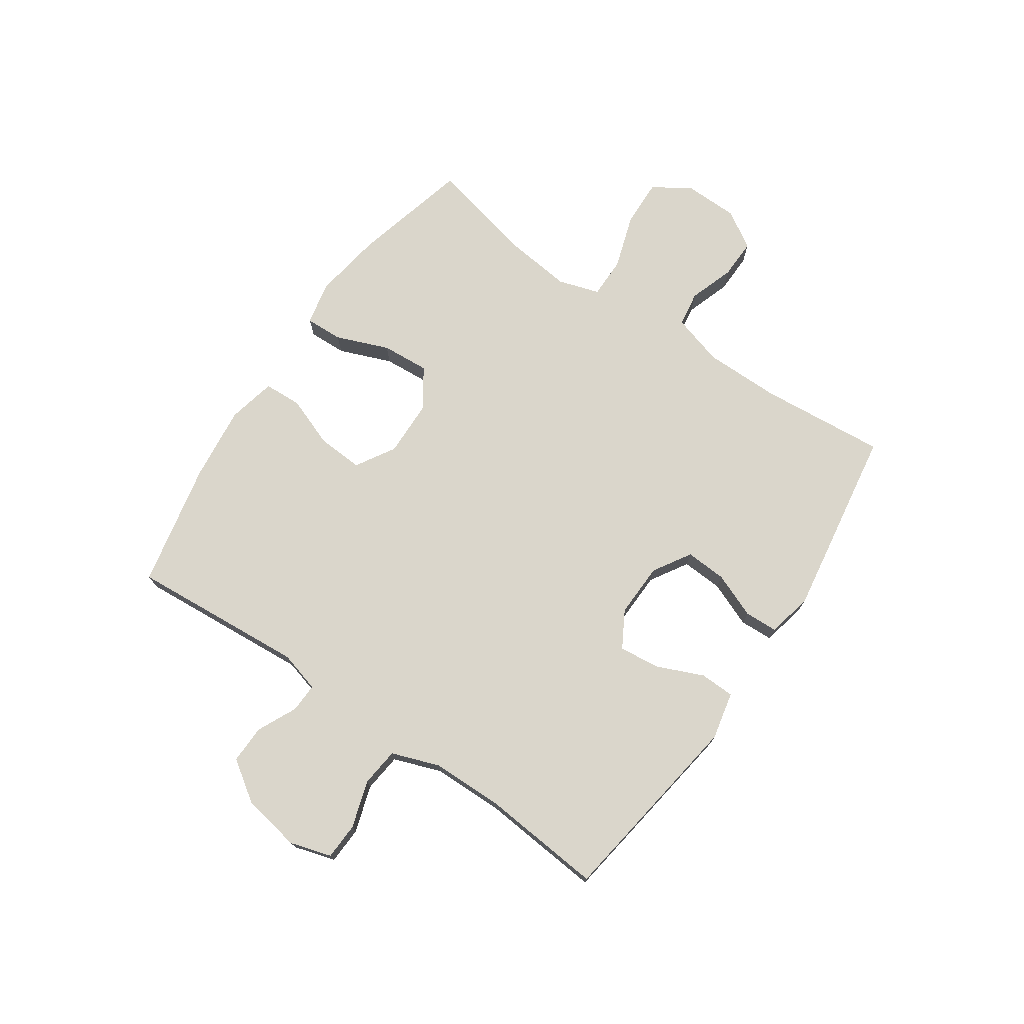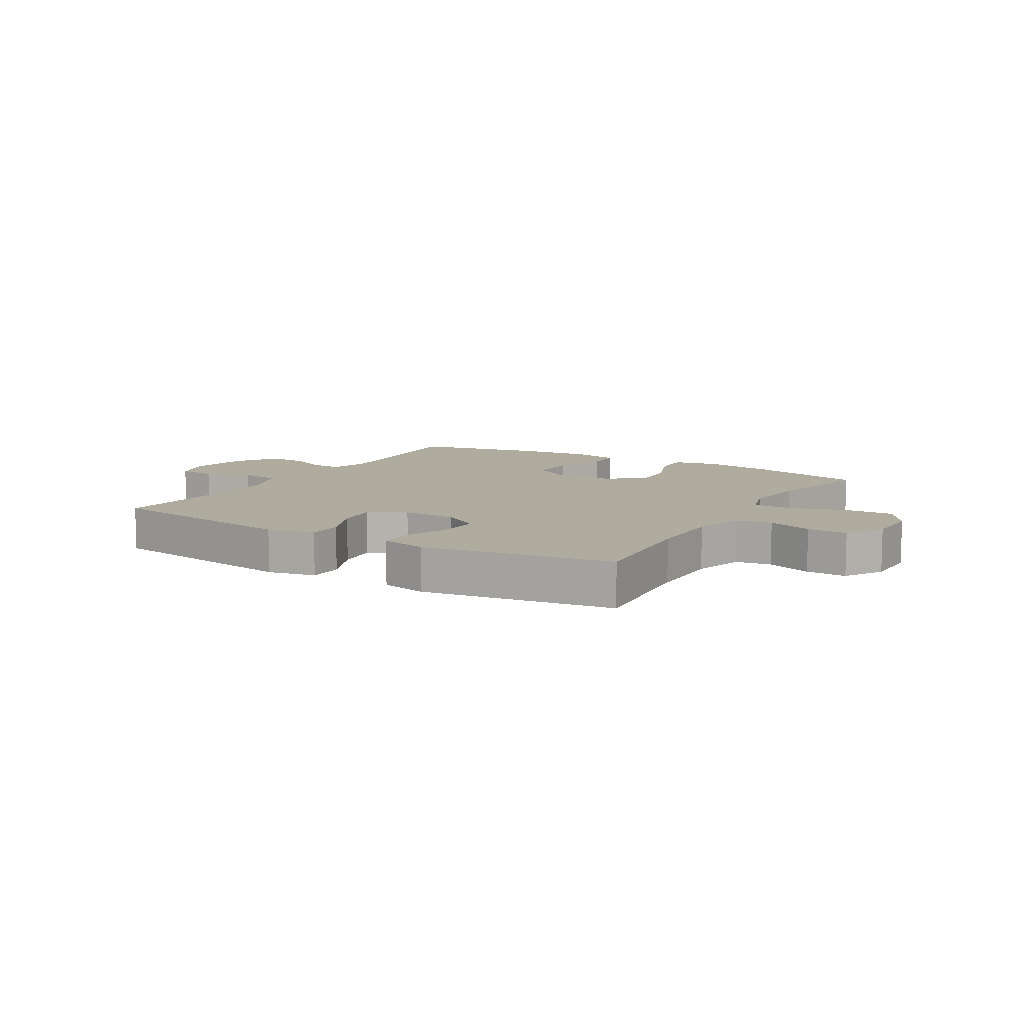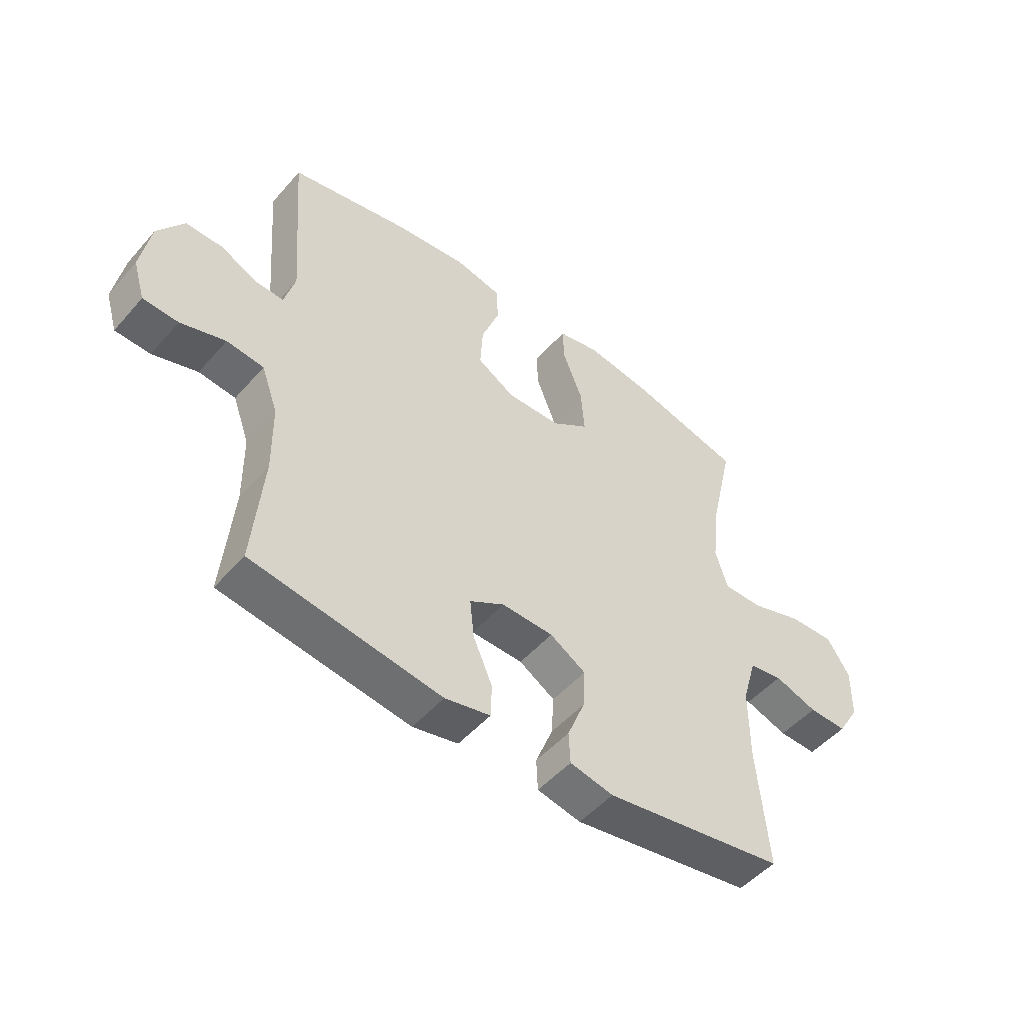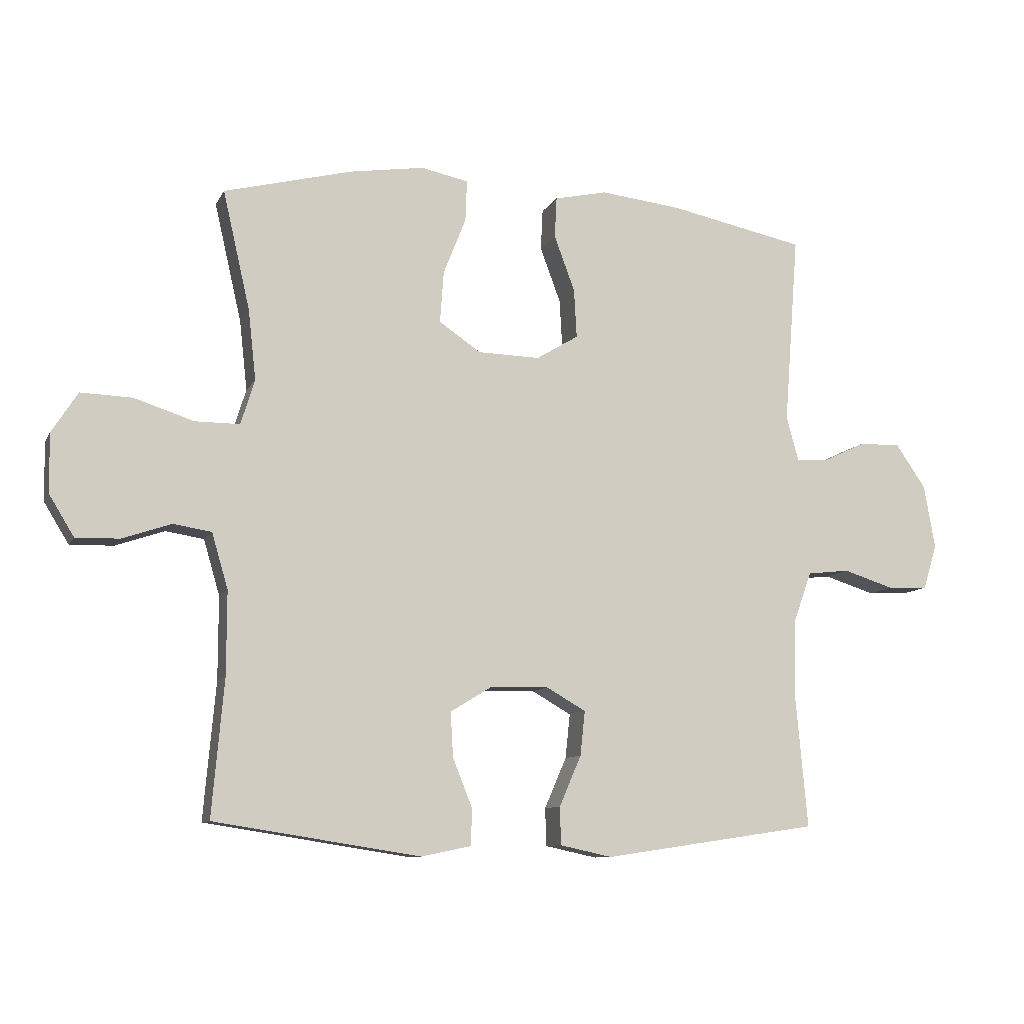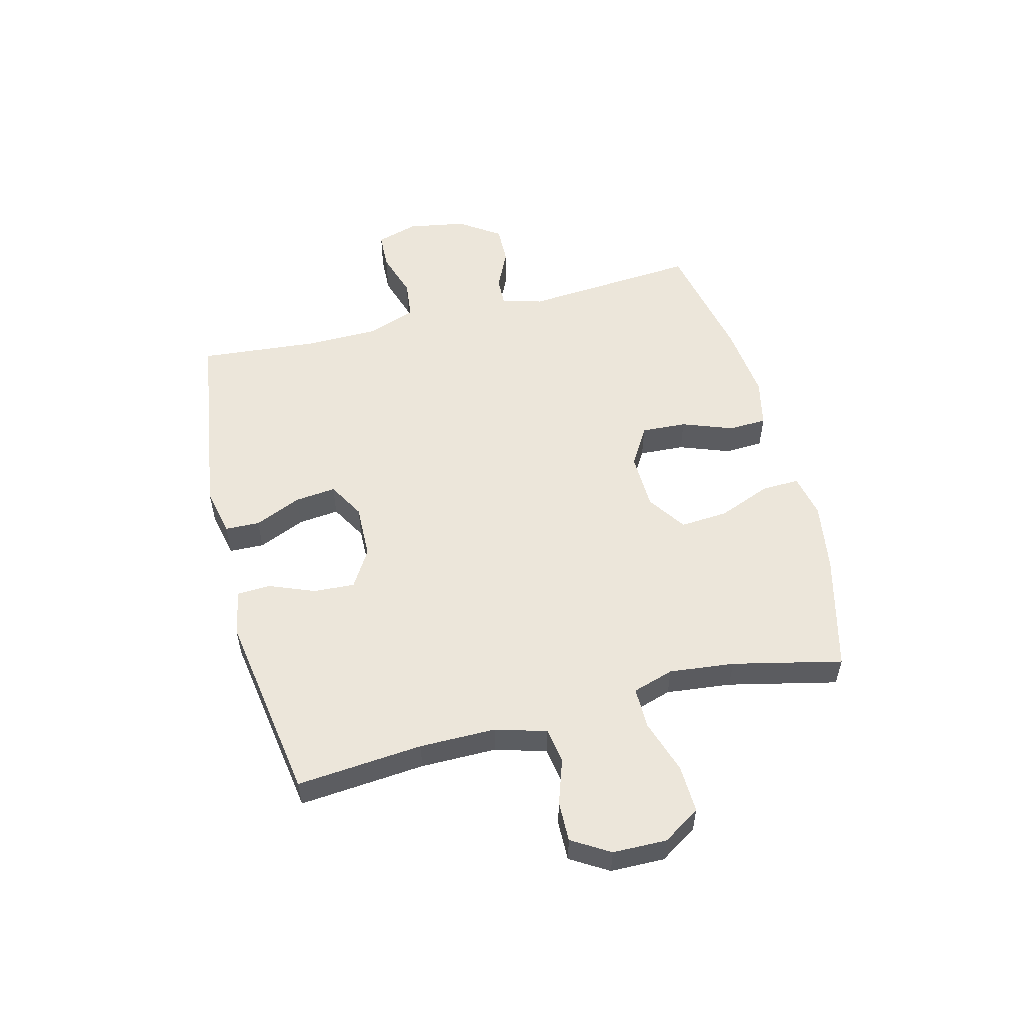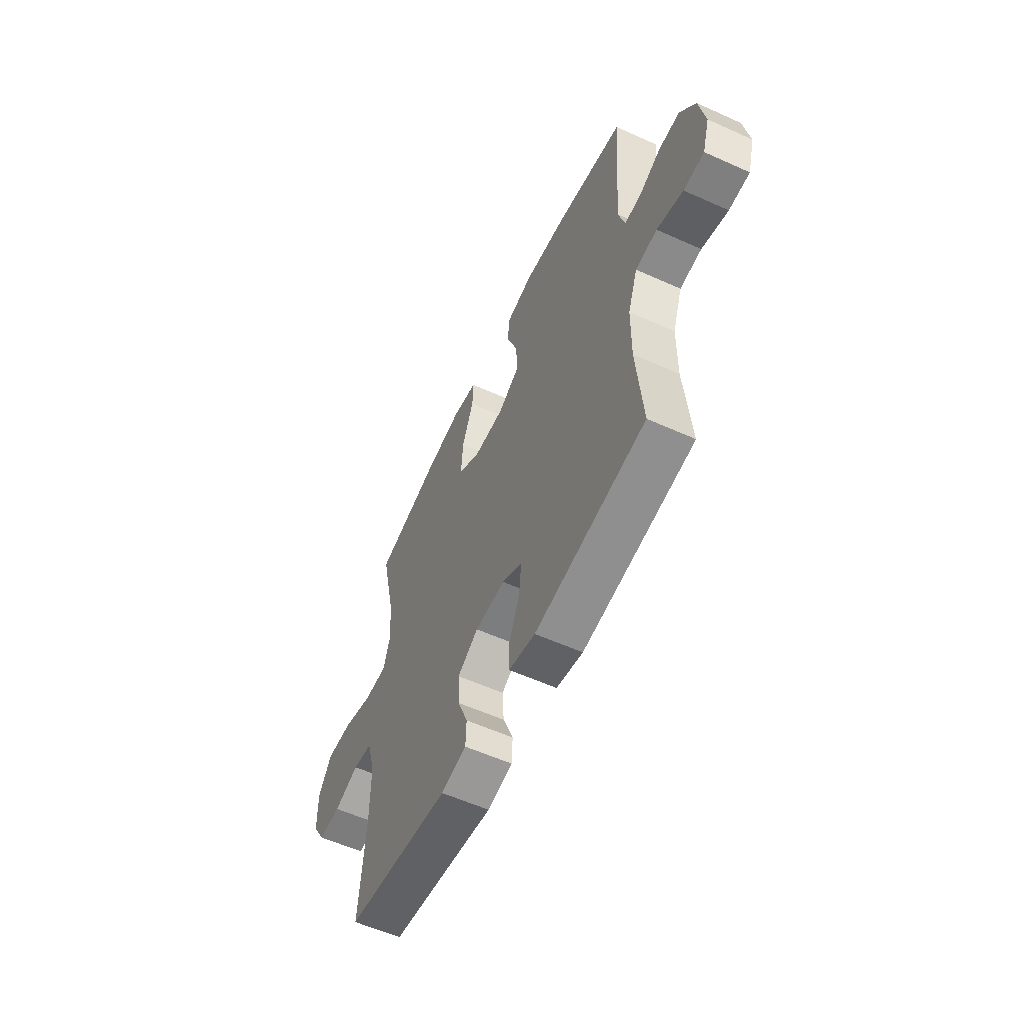
<metadata>
{"format":"obj","ext":"obj","renderer":"f3d","projection":"perspective","resolution":1024,"background":"white","views":[{"elev":74.1,"azim":124.4,"up":"+Y"},{"elev":9.6,"azim":-149.2,"up":"+Y"},{"elev":-50.0,"azim":140.6,"up":"+Z"},{"elev":-9.6,"azim":-17.5,"up":"+Z"},{"elev":54.6,"azim":-104.3,"up":"+Y"},{"elev":-57.5,"azim":64.9,"up":"+Z"}]}
</metadata>
<code>
o path668
v 0.2766 0.0375 0.5409
v 0.1447 0.0375 0.5556
v 0.05916 0.0375 0.5368
v 0.0559 0.0375 0.4701
v 0.0894 0.0375 0.38
v 0.09386 0.0375 0.3001
v 0.02502 0.0375 0.2586
v -0.07519 0.0375 0.2611
v -0.1433 0.0375 0.3074
v -0.1373 0.0375 0.3914
v -0.1005 0.0375 0.4842
v -0.09801 0.0375 0.551
v -0.1749 0.0375 0.5671
v -0.2973 0.0375 0.5481
v -0.5041 0.0375 0.4953
v -0.46 0.0375 0.3026
v -0.4473 0.0375 0.1881
v -0.4701 0.0375 0.1153
v -0.5426 0.0375 0.1154
v -0.639 0.0375 0.1468
v -0.7229 0.0375 0.1496
v -0.765 0.0375 0.08366
v -0.7635 0.0375 -0.01186
v -0.723 0.0375 -0.07812
v -0.6521 0.0375 -0.0765
v -0.5728 0.0375 -0.04936
v -0.5107 0.0375 -0.05932
v -0.4843 0.0375 -0.1493
v -0.4844 0.0375 -0.2837
v -0.5041 0.0375 -0.5066
v -0.169 0.0375 -0.5591
v -0.08815 0.0375 -0.5423
v -0.08558 0.0375 -0.4835
v -0.1178 0.0375 -0.4033
v -0.1219 0.0375 -0.3307
v -0.05565 0.0375 -0.2901
v 0.04025 0.0375 -0.2875
v 0.1045 0.0375 -0.3243
v 0.09672 0.0375 -0.3965
v 0.06115 0.0375 -0.4788
v 0.06298 0.0375 -0.5401
v 0.1472 0.0375 -0.5584
v 0.4976 0.0375 -0.5066
v 0.4786 0.0375 -0.2939
v 0.4802 0.0375 -0.1661
v 0.5107 0.0375 -0.08144
v 0.5794 0.0375 -0.07381
v 0.6623 0.0375 -0.09995
v 0.7275 0.0375 -0.09726
v 0.7497 0.0375 -0.02385
v 0.7316 0.0375 0.07933
v 0.6829 0.0375 0.1506
v 0.6149 0.0375 0.1491
v 0.5454 0.0375 0.1162
v 0.4938 0.0375 0.1141
v 0.4739 0.0375 0.1863
v 0.4976 0.0375 0.4953
v 0.2766 -0.0375 0.5409
v 0.1447 -0.0375 0.5556
v 0.05916 -0.0375 0.5368
v 0.0559 -0.0375 0.4701
v 0.0894 -0.0375 0.38
v 0.09386 -0.0375 0.3001
v 0.02502 -0.0375 0.2586
v -0.07519 -0.0375 0.2611
v -0.1433 -0.0375 0.3074
v -0.1373 -0.0375 0.3914
v -0.1005 -0.0375 0.4842
v -0.09801 -0.0375 0.551
v -0.1749 -0.0375 0.5671
v -0.2973 -0.0375 0.5481
v -0.5041 -0.0375 0.4953
v -0.46 -0.0375 0.3026
v -0.4473 -0.0375 0.1881
v -0.4701 -0.0375 0.1153
v -0.5426 -0.0375 0.1154
v -0.639 -0.0375 0.1468
v -0.7229 -0.0375 0.1496
v -0.765 -0.0375 0.08366
v -0.7635 -0.0375 -0.01186
v -0.723 -0.0375 -0.07812
v -0.6521 -0.0375 -0.0765
v -0.5728 -0.0375 -0.04936
v -0.5107 -0.0375 -0.05932
v -0.4843 -0.0375 -0.1493
v -0.4844 -0.0375 -0.2837
v -0.5041 -0.0375 -0.5066
v -0.169 -0.0375 -0.5591
v -0.08815 -0.0375 -0.5423
v -0.08558 -0.0375 -0.4835
v -0.1178 -0.0375 -0.4033
v -0.1219 -0.0375 -0.3307
v -0.05565 -0.0375 -0.2901
v 0.04025 -0.0375 -0.2875
v 0.1045 -0.0375 -0.3243
v 0.09672 -0.0375 -0.3965
v 0.06115 -0.0375 -0.4788
v 0.06298 -0.0375 -0.5401
v 0.1472 -0.0375 -0.5584
v 0.4976 -0.0375 -0.5066
v 0.4786 -0.0375 -0.2939
v 0.4802 -0.0375 -0.1661
v 0.5107 -0.0375 -0.08144
v 0.5794 -0.0375 -0.07381
v 0.6623 -0.0375 -0.09995
v 0.7275 -0.0375 -0.09726
v 0.7497 -0.0375 -0.02385
v 0.7316 -0.0375 0.07933
v 0.6829 -0.0375 0.1506
v 0.6149 -0.0375 0.1491
v 0.5454 -0.0375 0.1162
v 0.4938 -0.0375 0.1141
v 0.4739 -0.0375 0.1863
v 0.4976 -0.0375 0.4953
v -0.7229 0.0375 0.1496
v -0.765 0.0375 0.08366
v -0.7635 0.0375 -0.01186
v -0.723 0.0375 -0.07812
v -0.6521 0.0375 -0.0765
v -0.639 0.0375 0.1468
v -0.5728 0.0375 -0.04936
v -0.5426 0.0375 0.1154
v -0.5107 0.0375 -0.05932
v -0.5107 0.0375 -0.05932
v -0.4701 0.0375 0.1153
v -0.4701 0.0375 0.1153
v -0.4843 0.0375 -0.1493
v -0.4844 0.0375 -0.2837
v -0.5041 0.0375 -0.5066
v -0.5041 0.0375 -0.5066
v -0.5041 0.0375 0.4953
v -0.5041 0.0375 0.4953
v -0.46 0.0375 0.3026
v -0.4473 0.0375 0.1881
v -0.2973 0.0375 0.5481
v -0.1749 0.0375 0.5671
v -0.169 0.0375 -0.5591
v -0.09801 0.0375 0.551
v -0.09801 0.0375 0.551
v -0.1433 0.0375 0.3074
v -0.1373 0.0375 0.3914
v -0.1178 0.0375 -0.4033
v -0.1219 0.0375 -0.3307
v -0.1219 0.0375 -0.3307
v -0.08815 0.0375 -0.5423
v -0.08815 0.0375 -0.5423
v -0.07519 0.0375 0.2611
v -0.1005 0.0375 0.4842
v -0.05565 0.0375 -0.2901
v -0.08558 0.0375 -0.4835
v 0.02502 0.0375 0.2586
v 0.04025 0.0375 -0.2875
v 0.09386 0.0375 0.3001
v 0.09386 0.0375 0.3001
v 0.1045 0.0375 -0.3243
v 0.1045 0.0375 -0.3243
v 0.05916 0.0375 0.5368
v 0.05916 0.0375 0.5368
v 0.0559 0.0375 0.4701
v 0.0894 0.0375 0.38
v 0.1447 0.0375 0.5556
v 0.09672 0.0375 -0.3965
v 0.06115 0.0375 -0.4788
v 0.06298 0.0375 -0.5401
v 0.06298 0.0375 -0.5401
v 0.1472 0.0375 -0.5584
v 0.2766 0.0375 0.5409
v 0.4976 0.0375 0.4953
v 0.4976 0.0375 0.4953
v 0.4976 0.0375 -0.5066
v 0.4976 0.0375 -0.5066
v 0.4786 0.0375 -0.2939
v 0.4938 0.0375 0.1141
v 0.4938 0.0375 0.1141
v 0.4739 0.0375 0.1863
v 0.4802 0.0375 -0.1661
v 0.5107 0.0375 -0.08144
v 0.5107 0.0375 -0.08144
v 0.5454 0.0375 0.1162
v 0.5794 0.0375 -0.07381
v 0.6149 0.0375 0.1491
v 0.6623 0.0375 -0.09995
v 0.6829 0.0375 0.1506
v 0.7275 0.0375 -0.09726
v 0.7275 0.0375 -0.09726
v 0.7316 0.0375 0.07933
v 0.7497 0.0375 -0.02385
v -0.7229 -0.0375 0.1496
v -0.765 -0.0375 0.08366
v -0.7635 -0.0375 -0.01186
v -0.723 -0.0375 -0.07812
v -0.6521 -0.0375 -0.0765
v -0.639 -0.0375 0.1468
v -0.5728 -0.0375 -0.04936
v -0.5426 -0.0375 0.1154
v -0.5107 -0.0375 -0.05932
v -0.5107 -0.0375 -0.05932
v -0.4701 -0.0375 0.1153
v -0.4701 -0.0375 0.1153
v -0.4843 -0.0375 -0.1493
v -0.4844 -0.0375 -0.2837
v -0.5041 -0.0375 -0.5066
v -0.5041 -0.0375 -0.5066
v -0.5041 -0.0375 0.4953
v -0.5041 -0.0375 0.4953
v -0.46 -0.0375 0.3026
v -0.4473 -0.0375 0.1881
v -0.2973 -0.0375 0.5481
v -0.1749 -0.0375 0.5671
v -0.169 -0.0375 -0.5591
v -0.09801 -0.0375 0.551
v -0.09801 -0.0375 0.551
v -0.1433 -0.0375 0.3074
v -0.1373 -0.0375 0.3914
v -0.1178 -0.0375 -0.4033
v -0.1219 -0.0375 -0.3307
v -0.1219 -0.0375 -0.3307
v -0.08815 -0.0375 -0.5423
v -0.08815 -0.0375 -0.5423
v -0.07519 -0.0375 0.2611
v -0.1005 -0.0375 0.4842
v -0.05565 -0.0375 -0.2901
v -0.08558 -0.0375 -0.4835
v 0.02502 -0.0375 0.2586
v 0.04025 -0.0375 -0.2875
v 0.09386 -0.0375 0.3001
v 0.09386 -0.0375 0.3001
v 0.1045 -0.0375 -0.3243
v 0.1045 -0.0375 -0.3243
v 0.05916 -0.0375 0.5368
v 0.05916 -0.0375 0.5368
v 0.0559 -0.0375 0.4701
v 0.0894 -0.0375 0.38
v 0.1447 -0.0375 0.5556
v 0.09672 -0.0375 -0.3965
v 0.06115 -0.0375 -0.4788
v 0.06298 -0.0375 -0.5401
v 0.06298 -0.0375 -0.5401
v 0.1472 -0.0375 -0.5584
v 0.2766 -0.0375 0.5409
v 0.4976 -0.0375 0.4953
v 0.4976 -0.0375 0.4953
v 0.4976 -0.0375 -0.5066
v 0.4976 -0.0375 -0.5066
v 0.4786 -0.0375 -0.2939
v 0.4938 -0.0375 0.1141
v 0.4938 -0.0375 0.1141
v 0.4739 -0.0375 0.1863
v 0.4802 -0.0375 -0.1661
v 0.5107 -0.0375 -0.08144
v 0.5107 -0.0375 -0.08144
v 0.5454 -0.0375 0.1162
v 0.5794 -0.0375 -0.07381
v 0.6149 -0.0375 0.1491
v 0.6623 -0.0375 -0.09995
v 0.6829 -0.0375 0.1506
v 0.7275 -0.0375 -0.09726
v 0.7275 -0.0375 -0.09726
v 0.7316 -0.0375 0.07933
v 0.7497 -0.0375 -0.02385
f 220 198 222
f 194 193 192
f 200 222 198
f 193 189 190
f 190 192 193
f 215 216 201
f 252 253 259
f 193 194 195
f 208 214 209
f 249 228 245
f 222 224 220
f 206 214 208
f 214 206 213
f 215 210 223
f 196 195 194
f 222 200 216
f 239 236 237
f 249 225 228
f 198 195 196
f 243 235 239
f 213 206 207
f 246 224 225
f 252 259 254
f 202 215 201
f 221 209 214
f 192 190 191
f 253 252 250
f 240 248 241
f 223 210 218
f 248 226 246
f 256 254 259
f 189 193 188
f 213 207 220
f 250 225 249
f 206 208 204
f 259 253 260
f 200 198 196
f 255 260 253
f 257 260 255
f 250 246 225
f 225 224 222
f 210 215 202
f 201 216 200
f 246 250 252
f 233 234 232
f 220 207 198
f 235 236 239
f 245 235 243
f 246 226 224
f 233 226 240
f 240 226 248
f 232 234 230
f 211 209 221
f 234 233 240
f 245 228 235
f 21 22 79 78
f 22 23 80 79
f 23 24 81 80
f 24 25 82 81
f 20 21 78 77
f 25 26 83 82
f 19 20 77 76
f 26 124 197 83
f 126 19 76 199
f 27 28 85 84
f 29 130 203 86
f 28 29 86 85
f 132 16 73 205
f 17 18 75 74
f 16 17 74 73
f 14 15 72 71
f 13 14 71 70
f 30 31 88 87
f 139 13 70 212
f 9 10 67 66
f 34 144 217 91
f 31 146 219 88
f 8 9 66 65
f 11 12 69 68
f 10 11 68 67
f 35 36 93 92
f 33 34 91 90
f 32 33 90 89
f 7 8 65 64
f 36 37 94 93
f 154 7 64 227
f 37 156 229 94
f 158 4 61 231
f 4 5 62 61
f 2 3 60 59
f 39 40 97 96
f 40 165 238 97
f 41 42 99 98
f 5 6 63 62
f 38 39 96 95
f 1 2 59 58
f 169 1 58 242
f 171 44 101 244
f 42 43 100 99
f 174 56 113 247
f 44 45 102 101
f 45 178 251 102
f 56 57 114 113
f 54 55 112 111
f 46 47 104 103
f 53 54 111 110
f 47 48 105 104
f 52 53 110 109
f 48 185 258 105
f 51 52 109 108
f 50 51 108 107
f 49 50 107 106
f 147 149 125
f 121 119 120
f 127 125 149
f 120 117 116
f 117 120 119
f 142 128 143
f 179 186 180
f 120 122 121
f 135 136 141
f 176 172 155
f 149 147 151
f 133 135 141
f 141 140 133
f 142 150 137
f 123 121 122
f 149 143 127
f 166 164 163
f 176 155 152
f 125 123 122
f 170 166 162
f 140 134 133
f 173 152 151
f 179 181 186
f 129 128 142
f 148 141 136
f 119 118 117
f 180 177 179
f 167 168 175
f 150 145 137
f 175 173 153
f 183 186 181
f 116 115 120
f 140 147 134
f 177 176 152
f 133 131 135
f 186 187 180
f 127 123 125
f 182 180 187
f 184 182 187
f 177 152 173
f 152 149 151
f 137 129 142
f 128 127 143
f 173 179 177
f 160 159 161
f 147 125 134
f 162 166 163
f 172 170 162
f 173 151 153
f 160 167 153
f 167 175 153
f 159 157 161
f 138 148 136
f 161 167 160
f 172 162 155

</code>
